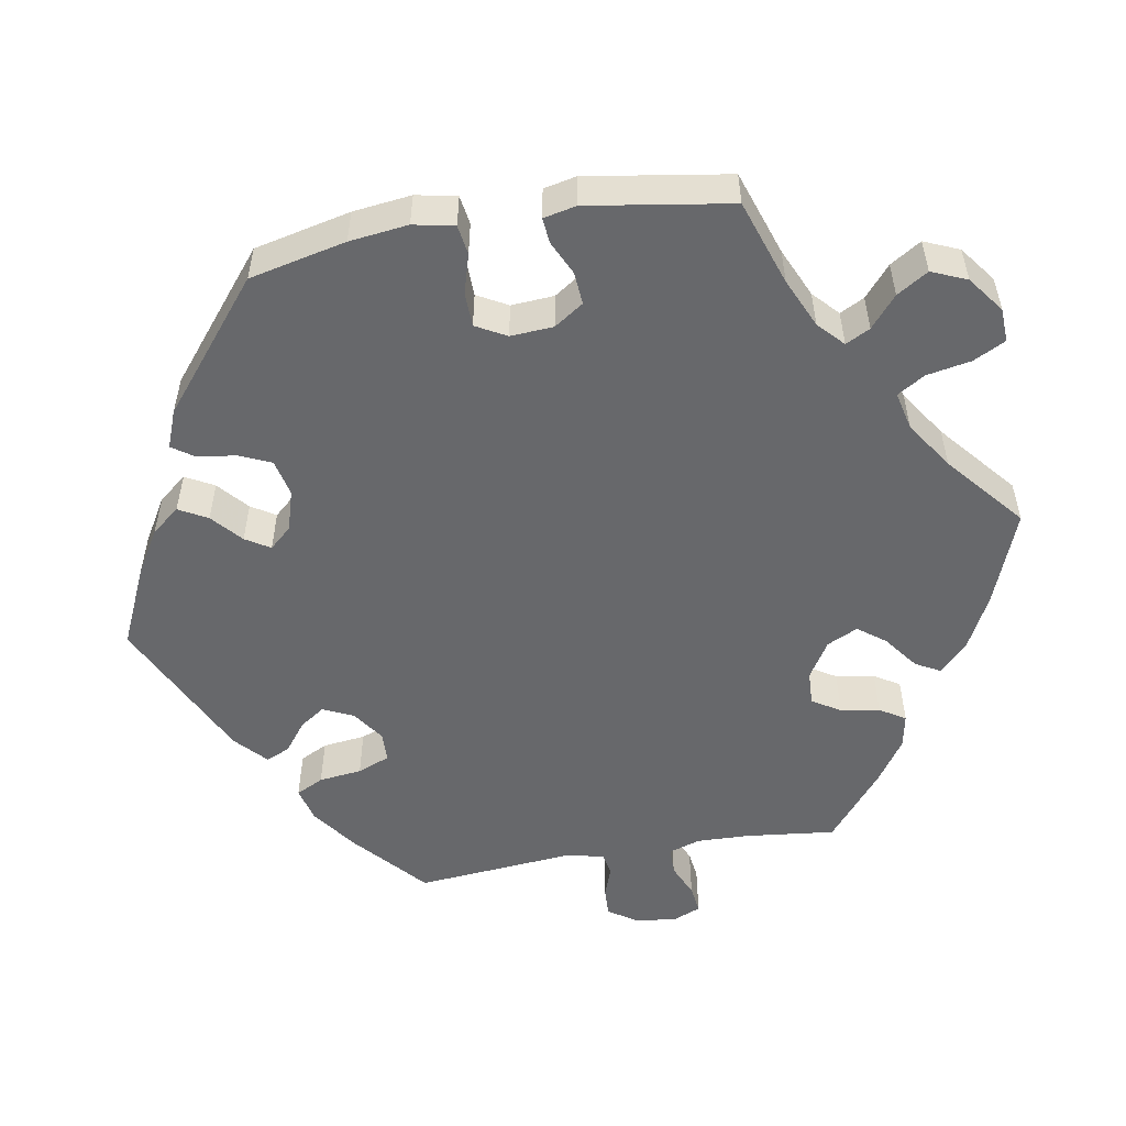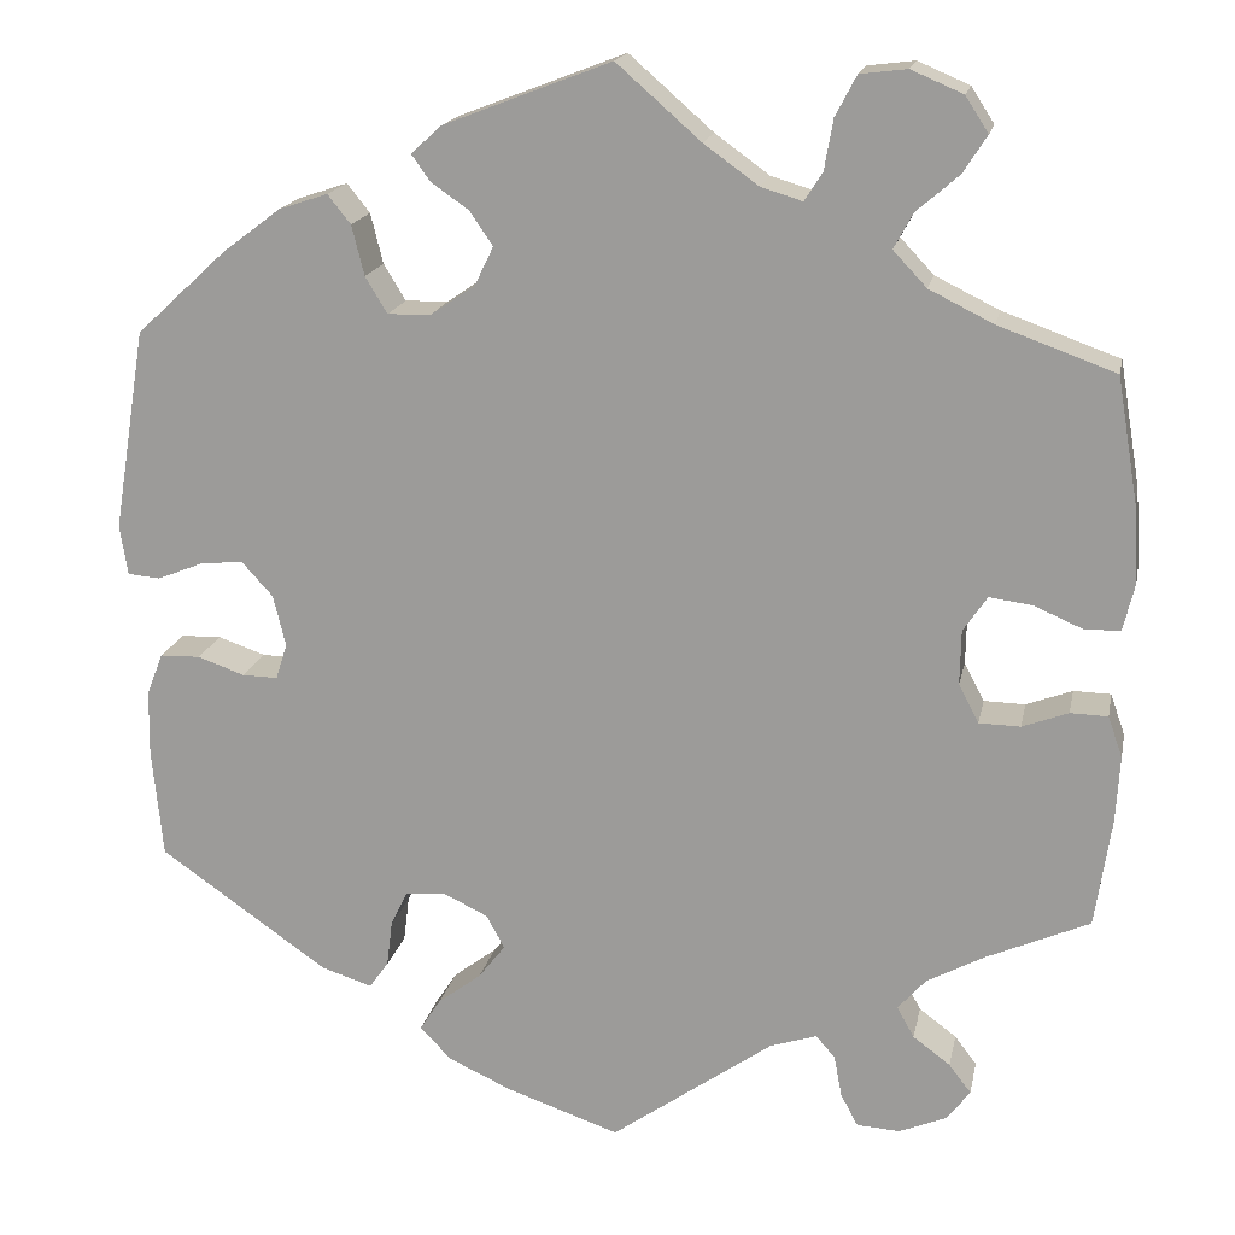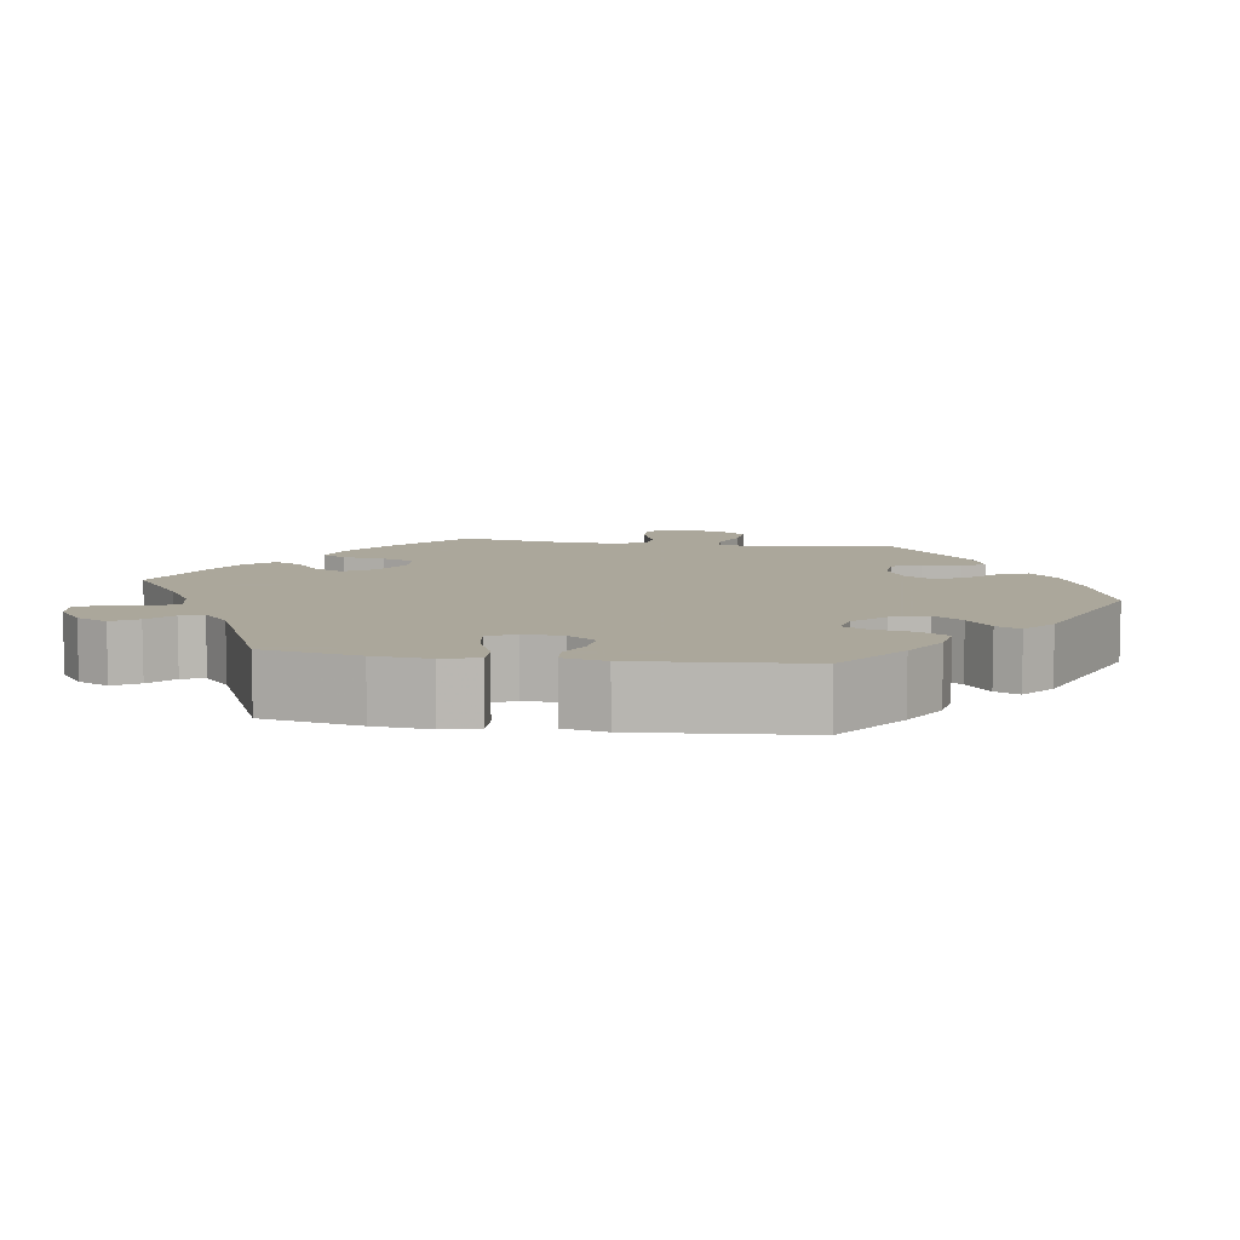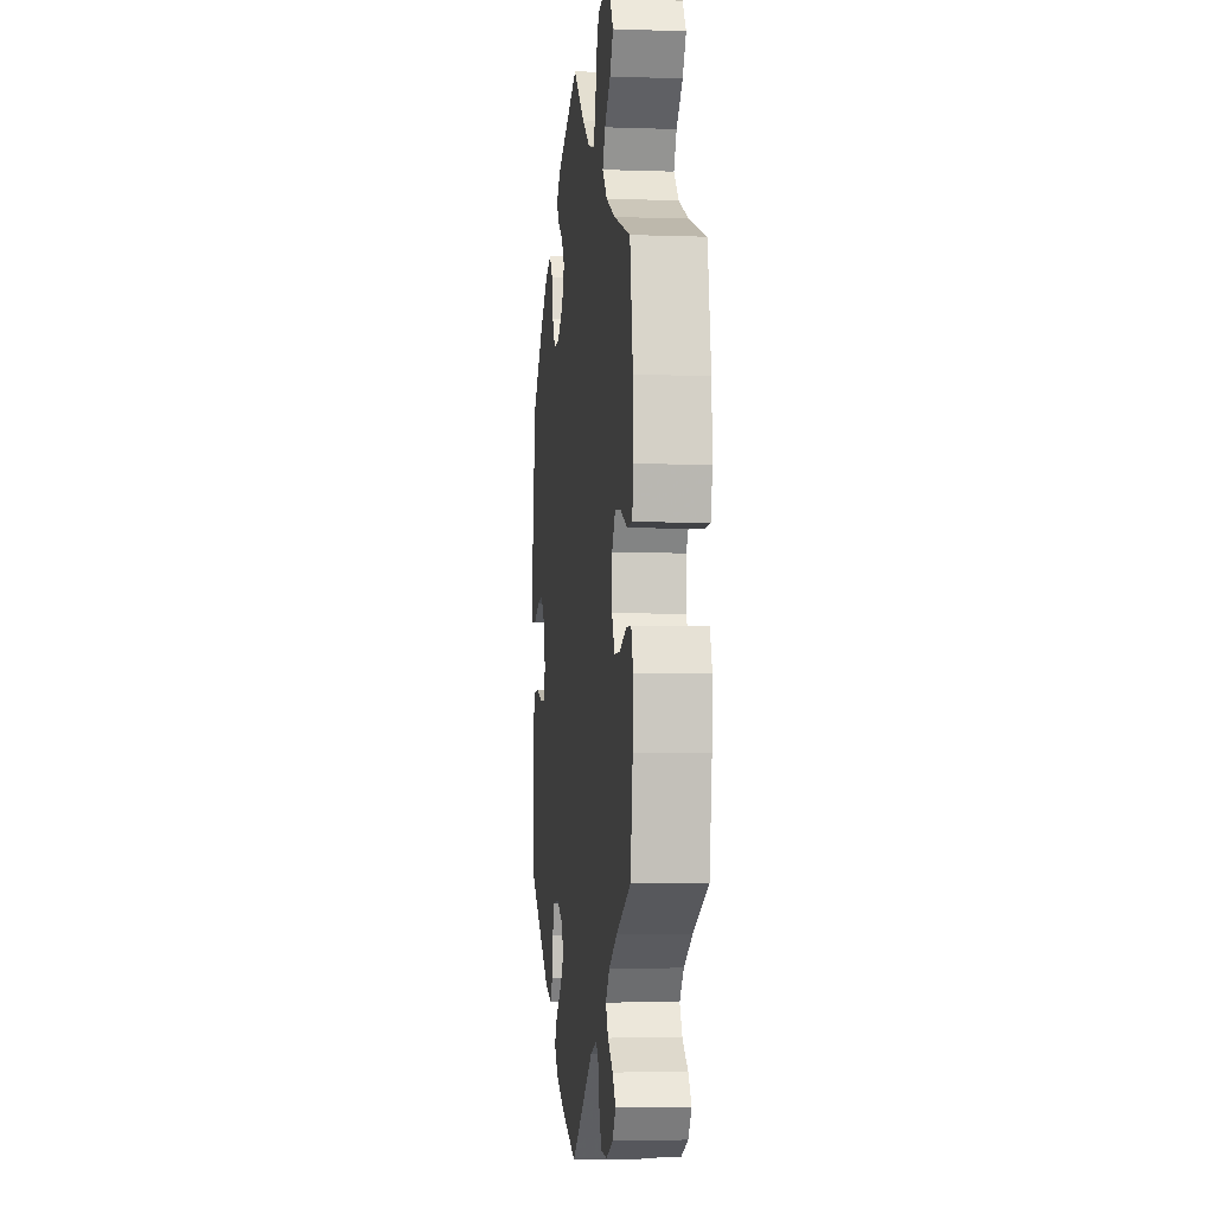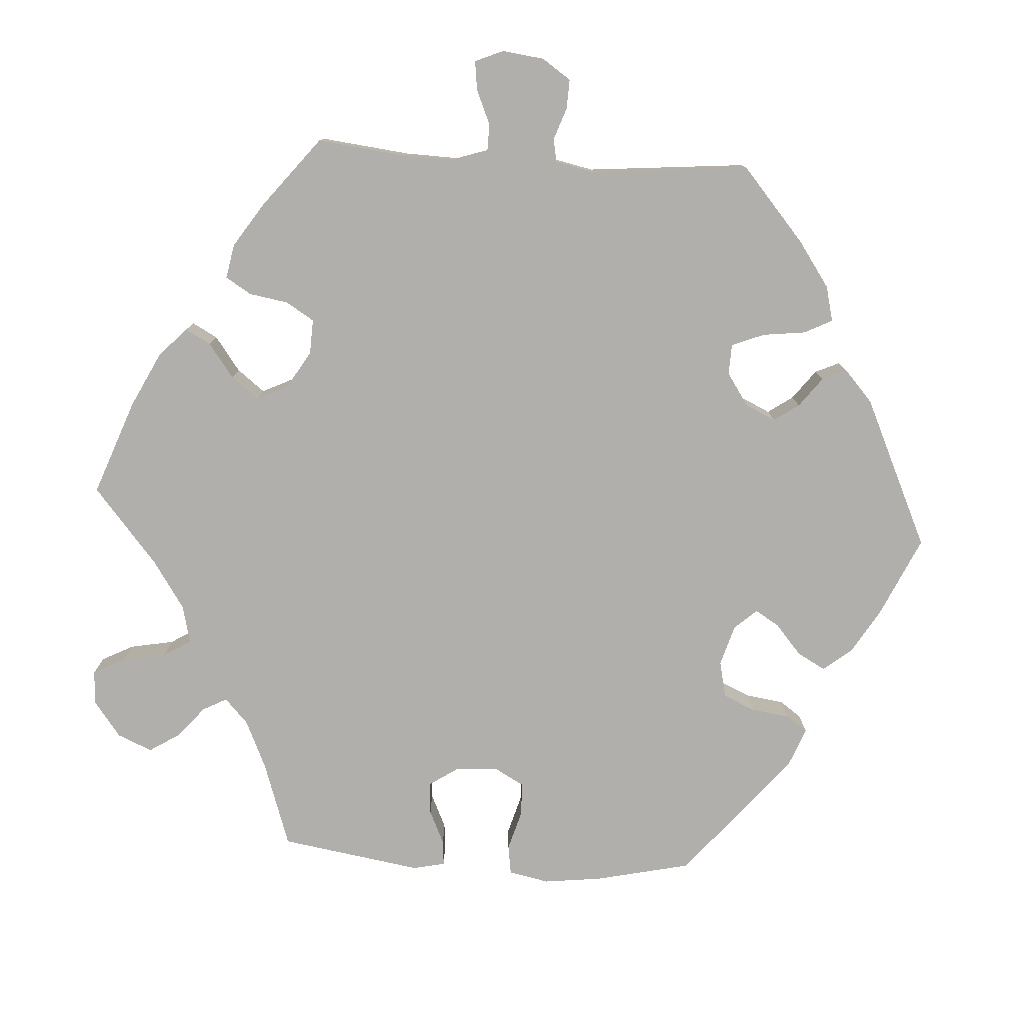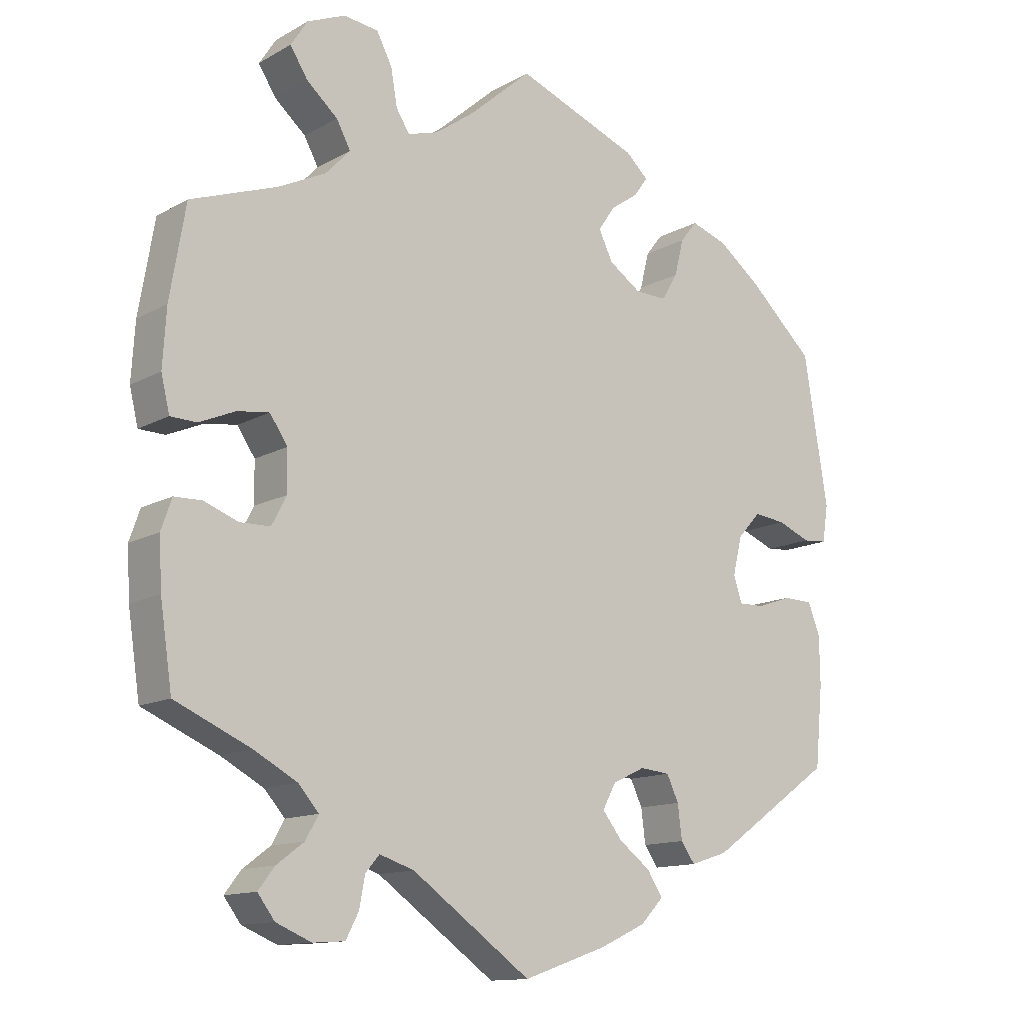
<metadata>
{"format":"obj","ext":"obj","renderer":"f3d","projection":"perspective","resolution":1024,"background":"white","views":[{"elev":-52.5,"azim":-20.2,"up":"+Y"},{"elev":17.5,"azim":11.3,"up":"+Z"},{"elev":8.2,"azim":-141.0,"up":"+Y"},{"elev":-5.1,"azim":83.7,"up":"+Z"},{"elev":-78.1,"azim":146.3,"up":"+Y"},{"elev":-13.0,"azim":141.4,"up":"+Z"}]}
</metadata>
<code>
v 0.522 0.07 0.159
v 0.527 0.07 0.079
v 0.515 0.07 0.029
v 0.478 0.07 0.028
v 0.427 0.07 0.05
v 0.382 0.07 0.056
v 0.357 0.07 0.019
v 0.356 0.07 -0.038
v 0.377 0.07 -0.078
v 0.42 0.07 -0.079
v 0.468 0.07 -0.061
v 0.507 0.07 -0.062
v 0.522 0.07 -0.105
v 0.518 0.07 -0.174
v 0.501 0.07 -0.288
v 0.394 0.07 -0.335
v 0.333 0.07 -0.368
v 0.304 0.07 -0.401
v 0.322 0.07 -0.433
v 0.361 0.07 -0.462
v 0.384 0.07 -0.492
v 0.36 0.07 -0.524
v 0.31 0.07 -0.545
v 0.265 0.07 -0.542
v 0.247 0.07 -0.508
v 0.239 0.07 -0.465
v 0.219 0.07 -0.442
v 0.17 0.07 -0.458
v 0.001 0.07 -0.578
v -0.118 0.07 -0.537
v -0.183 0.07 -0.507
v -0.216 0.07 -0.473
v -0.194 0.07 -0.439
v -0.149 0.07 -0.405
v -0.121 0.07 -0.369
v -0.14 0.07 -0.334
v -0.186 0.07 -0.312
v -0.229 0.07 -0.316
v -0.246 0.07 -0.352
v -0.252 0.07 -0.4
v -0.272 0.07 -0.428
v -0.325 0.07 -0.411
v -0.501 0.07 -0.288
v -0.512 0.07 -0.174
v -0.511 0.07 -0.106
v -0.494 0.07 -0.062
v -0.452 0.07 -0.061
v -0.403 0.07 -0.078
v -0.366 0.07 -0.079
v -0.354 0.07 -0.042
v -0.367 0.07 0.012
v -0.4 0.07 0.048
v -0.445 0.07 0.043
v -0.492 0.07 0.024
v -0.526 0.07 0.027
v -0.534 0.07 0.079
v -0.5 0.07 0.289
v -0.406 0.07 0.376
v -0.345 0.07 0.422
v -0.294 0.07 0.439
v -0.27 0.07 0.409
v -0.257 0.07 0.357
v -0.234 0.07 0.319
v -0.189 0.07 0.32
v -0.143 0.07 0.351
v -0.123 0.07 0.392
v -0.147 0.07 0.427
v -0.187 0.07 0.455
v -0.206 0.07 0.482
v -0.174 0.07 0.511
v 0 0.07 0.578
v 0.088 0.07 0.501
v 0.145 0.07 0.46
v 0.188 0.07 0.447
v 0.207 0.07 0.477
v 0.216 0.07 0.529
v 0.238 0.07 0.571
v 0.287 0.07 0.577
v 0.341 0.07 0.554
v 0.365 0.07 0.517
v 0.34 0.07 0.478
v 0.296 0.07 0.44
v 0.276 0.07 0.403
v 0.311 0.07 0.366
v 0.378 0.07 0.333
v 0.5 0.07 0.289
v 0.522 0 0.159
v 0.527 0 0.079
v 0.515 0 0.029
v 0.478 0 0.028
v 0.427 0 0.05
v 0.382 0 0.056
v 0.357 0 0.019
v 0.356 0 -0.038
v 0.377 0 -0.078
v 0.42 0 -0.079
v 0.468 0 -0.061
v 0.507 0 -0.062
v 0.522 0 -0.105
v 0.518 0 -0.174
v 0.501 0 -0.288
v 0.394 0 -0.335
v 0.333 0 -0.368
v 0.304 0 -0.401
v 0.322 0 -0.433
v 0.361 0 -0.462
v 0.384 0 -0.492
v 0.36 0 -0.524
v 0.31 0 -0.545
v 0.265 0 -0.542
v 0.247 0 -0.508
v 0.239 0 -0.465
v 0.219 0 -0.442
v 0.17 0 -0.458
v 0.001 0 -0.578
v -0.118 0 -0.537
v -0.183 0 -0.507
v -0.216 0 -0.473
v -0.194 0 -0.439
v -0.149 0 -0.405
v -0.121 0 -0.369
v -0.14 0 -0.334
v -0.186 0 -0.312
v -0.229 0 -0.316
v -0.246 0 -0.352
v -0.252 0 -0.4
v -0.272 0 -0.428
v -0.325 0 -0.411
v -0.501 0 -0.288
v -0.512 0 -0.174
v -0.511 0 -0.106
v -0.494 0 -0.062
v -0.452 0 -0.061
v -0.403 0 -0.078
v -0.366 0 -0.079
v -0.354 0 -0.042
v -0.367 0 0.012
v -0.4 0 0.048
v -0.445 0 0.043
v -0.492 0 0.024
v -0.526 0 0.027
v -0.534 0 0.079
v -0.5 0 0.289
v -0.406 0 0.376
v -0.345 0 0.422
v -0.294 0 0.439
v -0.27 0 0.409
v -0.257 0 0.357
v -0.234 0 0.319
v -0.189 0 0.32
v -0.143 0 0.351
v -0.123 0 0.392
v -0.147 0 0.427
v -0.187 0 0.455
v -0.206 0 0.482
v -0.174 0 0.511
v 0 0 0.578
v 0.088 0 0.501
v 0.145 0 0.46
v 0.188 0 0.447
v 0.207 0 0.477
v 0.216 0 0.529
v 0.238 0 0.571
v 0.287 0 0.577
v 0.341 0 0.554
v 0.365 0 0.517
v 0.34 0 0.478
v 0.296 0 0.44
v 0.276 0 0.403
v 0.311 0 0.366
v 0.378 0 0.333
v 0.5 0 0.289
f 85 86 1 2
f 84 85 2 3
f 83 84 3 4
f 79 80 81 82
f 79 82 83
f 78 79 83
f 75 76 77 78
f 74 75 78 83
f 73 74 83 4
f 69 70 71 72
f 67 68 69 72
f 66 67 72 73
f 65 66 73 4
f 59 60 61 62
f 59 62 63
f 58 59 63
f 57 58 63
f 56 57 63 64
f 53 54 55 56
f 52 53 56 64
f 45 46 47 48
f 45 48 49
f 44 45 49
f 43 44 49
f 42 43 49
f 39 40 41 42
f 38 39 42 49
f 37 38 49 50
f 31 32 33 34
f 31 34 35
f 28 29 30 31
f 27 28 31 35
f 23 24 25 26
f 23 26 27
f 22 23 27
f 19 20 21 22
f 18 19 22 27
f 17 18 27 35
f 13 14 15 16
f 10 11 12 13
f 9 10 13 16
f 8 9 16 17
f 64 65 4 5
f 51 52 64
f 36 37 50 51
f 36 51 64
f 7 8 17 35
f 6 7 35 36
f 64 5 6
f 6 36 64
f 88 87 172 171
f 89 88 171 170
f 90 89 170 169
f 168 167 166 165
f 169 168 165
f 169 165 164
f 164 163 162 161
f 169 164 161 160
f 90 169 160 159
f 158 157 156 155
f 158 155 154 153
f 159 158 153 152
f 90 159 152 151
f 148 147 146 145
f 149 148 145
f 149 145 144
f 149 144 143
f 150 149 143 142
f 142 141 140 139
f 150 142 139 138
f 134 133 132 131
f 135 134 131
f 135 131 130
f 135 130 129
f 135 129 128
f 128 127 126 125
f 135 128 125 124
f 136 135 124 123
f 120 119 118 117
f 121 120 117
f 117 116 115 114
f 121 117 114 113
f 112 111 110 109
f 113 112 109
f 113 109 108
f 108 107 106 105
f 113 108 105 104
f 121 113 104 103
f 102 101 100 99
f 99 98 97 96
f 102 99 96 95
f 103 102 95 94
f 91 90 151 150
f 150 138 137
f 137 136 123 122
f 150 137 122
f 121 103 94 93
f 122 121 93 92
f 92 91 150
f 150 122 92
f 1 87 88 2
f 2 88 89 3
f 3 89 90 4
f 4 90 91 5
f 5 91 92 6
f 6 92 93 7
f 7 93 94 8
f 8 94 95 9
f 9 95 96 10
f 10 96 97 11
f 11 97 98 12
f 12 98 99 13
f 13 99 100 14
f 14 100 101 15
f 15 101 102 16
f 16 102 103 17
f 17 103 104 18
f 18 104 105 19
f 19 105 106 20
f 20 106 107 21
f 21 107 108 22
f 22 108 109 23
f 23 109 110 24
f 24 110 111 25
f 25 111 112 26
f 26 112 113 27
f 27 113 114 28
f 28 114 115 29
f 29 115 116 30
f 30 116 117 31
f 31 117 118 32
f 32 118 119 33
f 33 119 120 34
f 34 120 121 35
f 35 121 122 36
f 36 122 123 37
f 37 123 124 38
f 38 124 125 39
f 39 125 126 40
f 40 126 127 41
f 41 127 128 42
f 42 128 129 43
f 43 129 130 44
f 44 130 131 45
f 45 131 132 46
f 46 132 133 47
f 47 133 134 48
f 48 134 135 49
f 49 135 136 50
f 50 136 137 51
f 51 137 138 52
f 52 138 139 53
f 53 139 140 54
f 54 140 141 55
f 55 141 142 56
f 56 142 143 57
f 57 143 144 58
f 58 144 145 59
f 59 145 146 60
f 60 146 147 61
f 61 147 148 62
f 62 148 149 63
f 63 149 150 64
f 64 150 151 65
f 65 151 152 66
f 66 152 153 67
f 67 153 154 68
f 68 154 155 69
f 69 155 156 70
f 70 156 157 71
f 71 157 158 72
f 72 158 159 73
f 73 159 160 74
f 74 160 161 75
f 75 161 162 76
f 76 162 163 77
f 77 163 164 78
f 78 164 165 79
f 79 165 166 80
f 80 166 167 81
f 81 167 168 82
f 82 168 169 83
f 83 169 170 84
f 84 170 171 85
f 85 171 172 86
f 86 172 87 1

</code>
